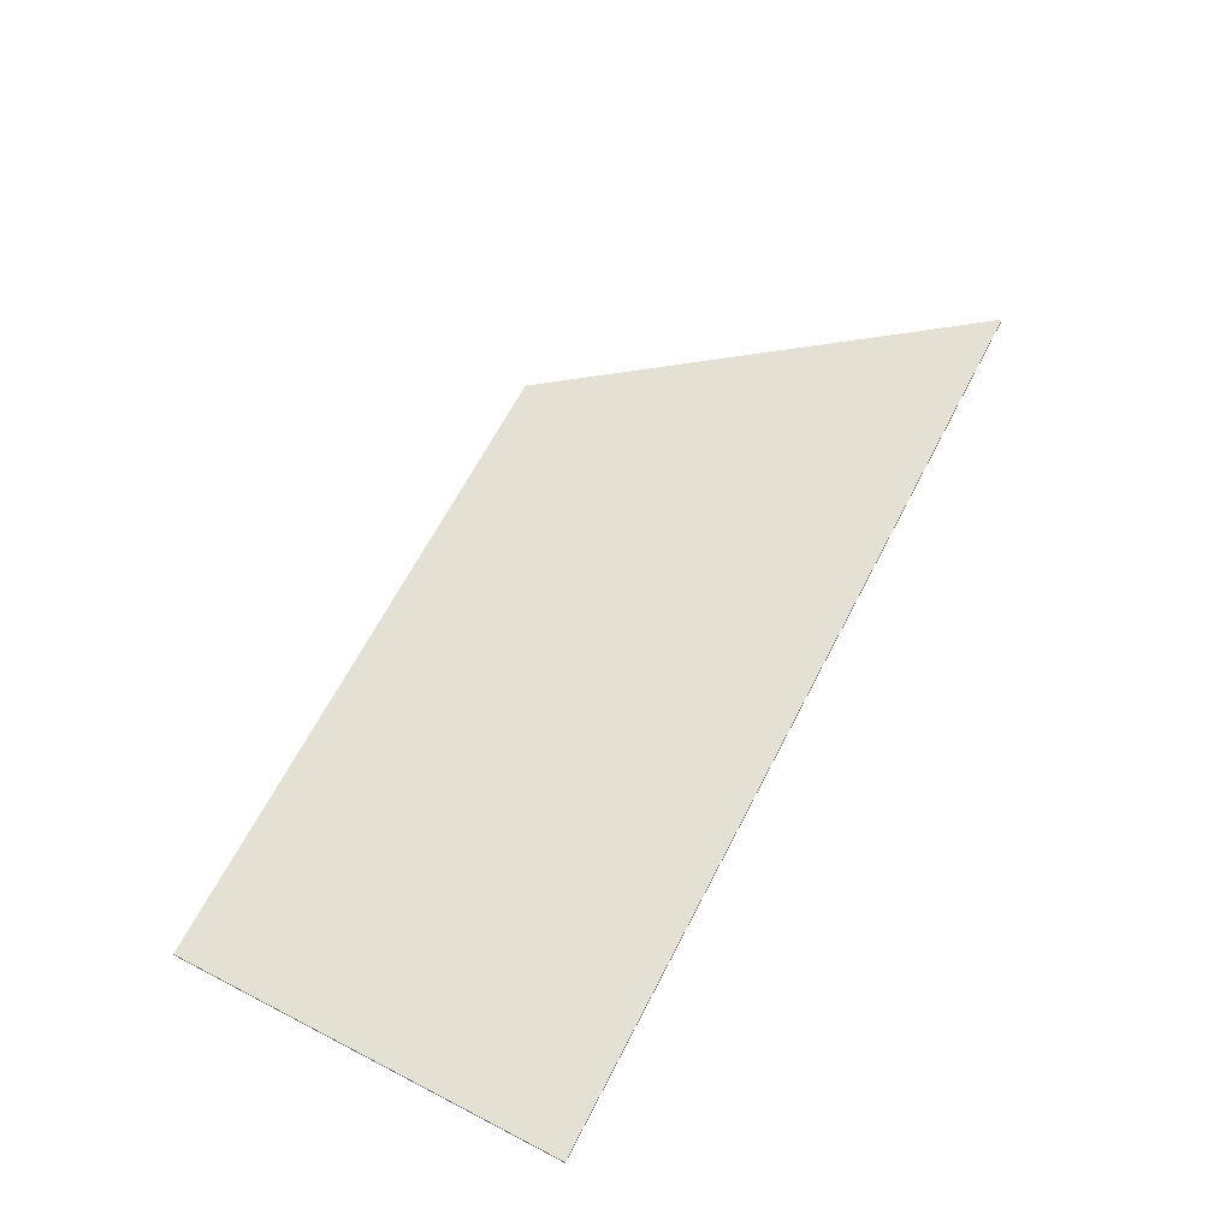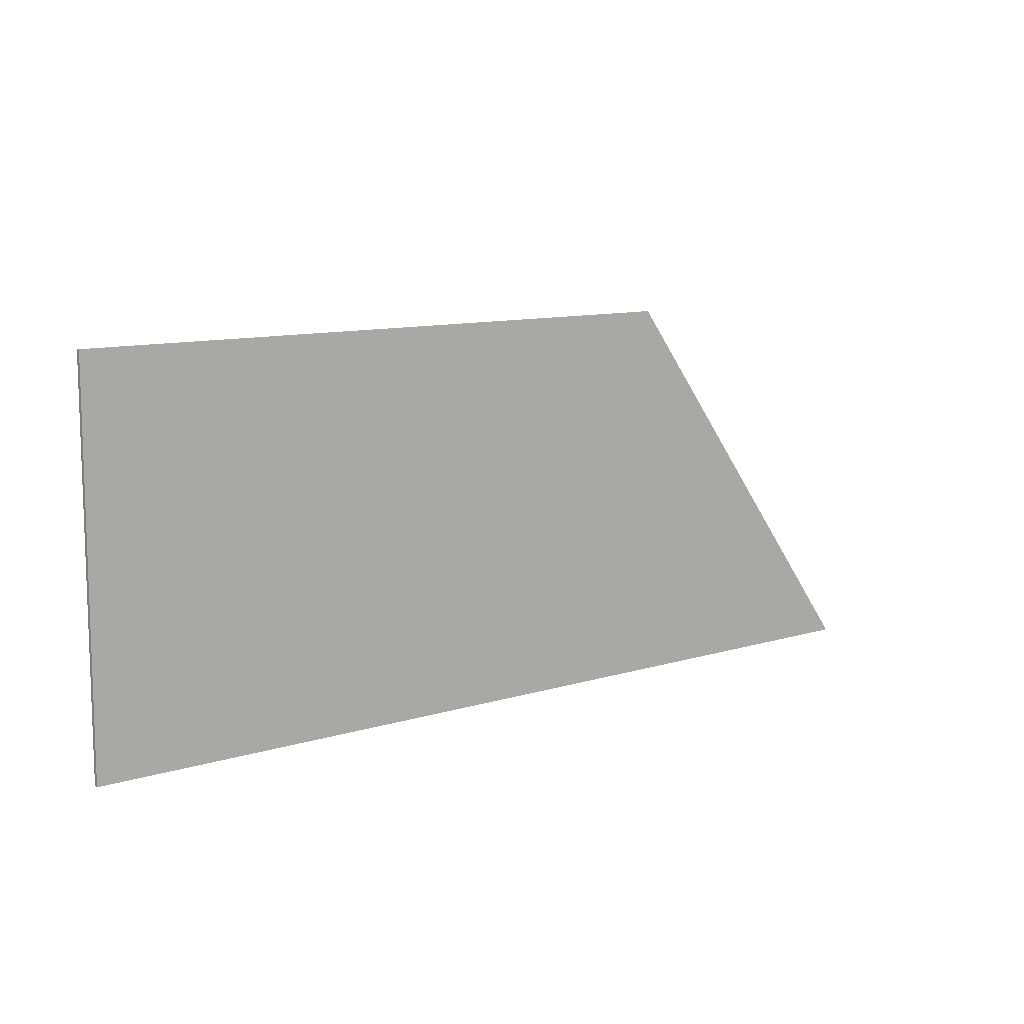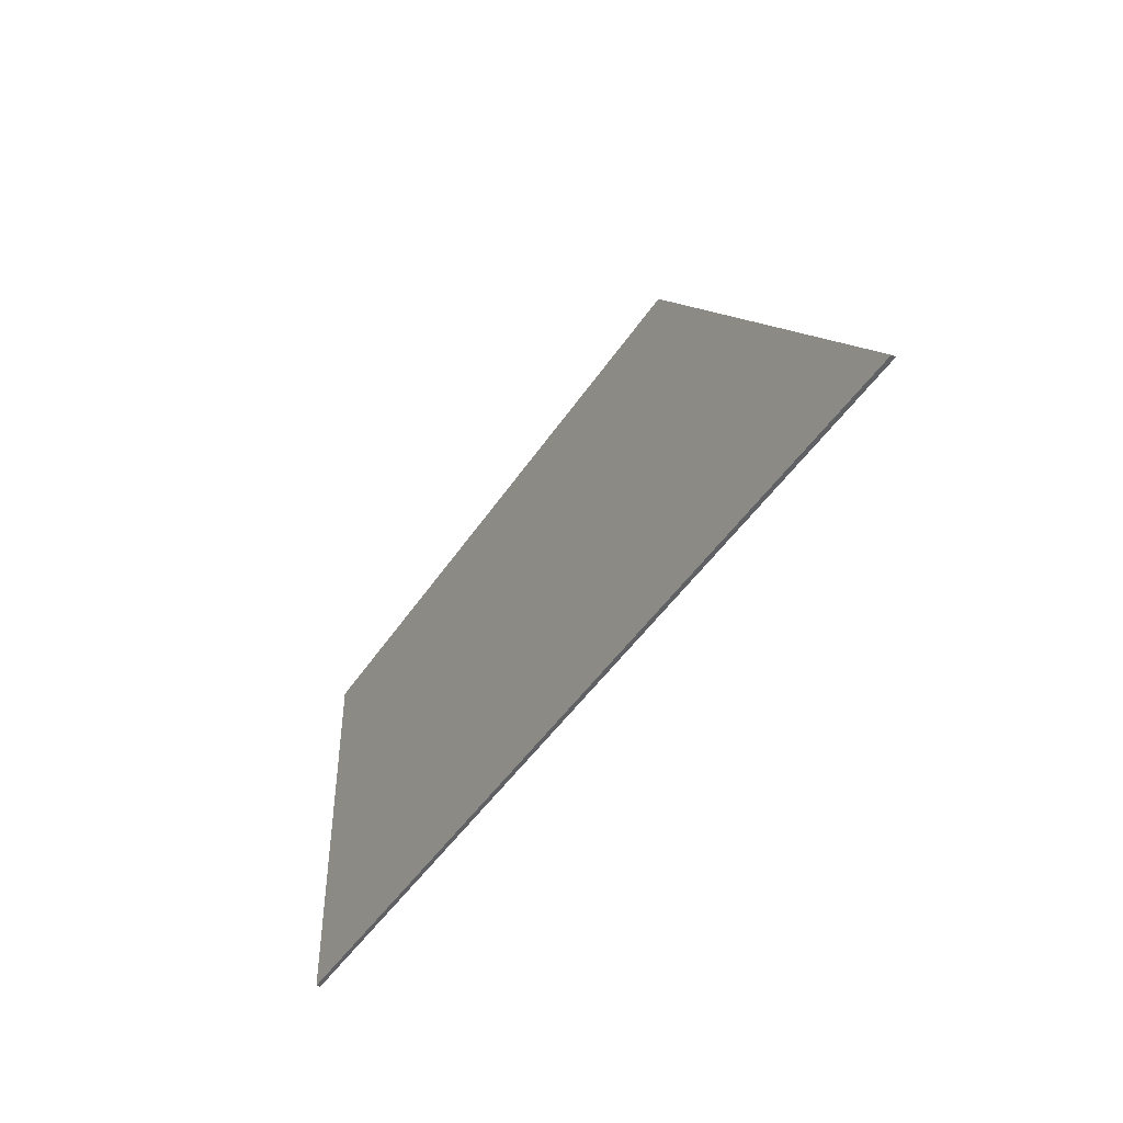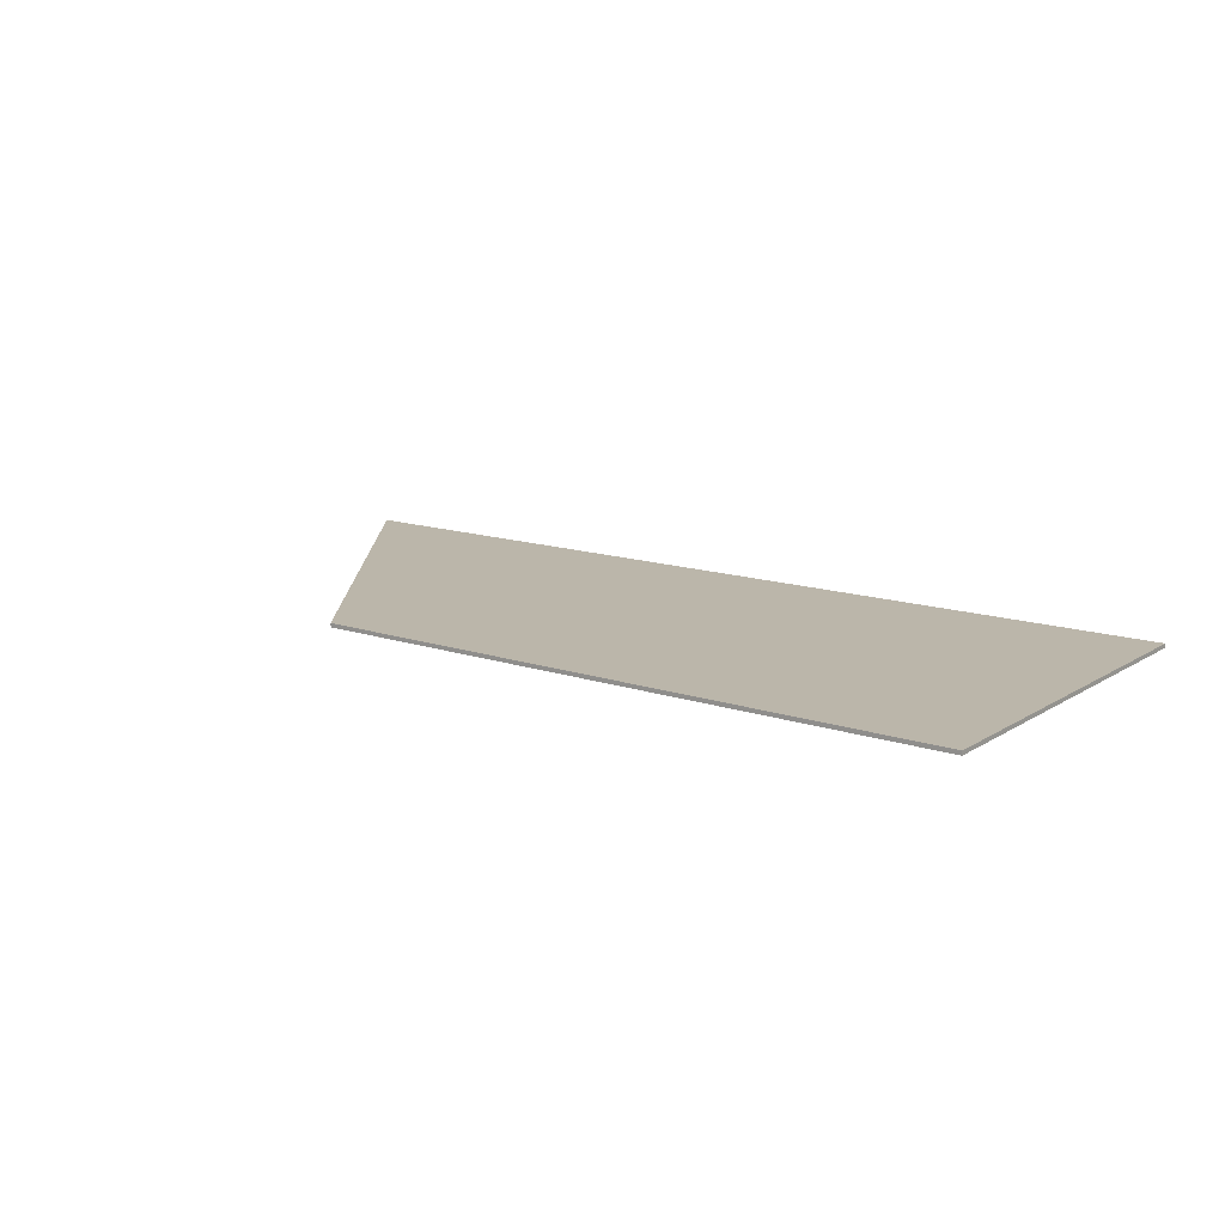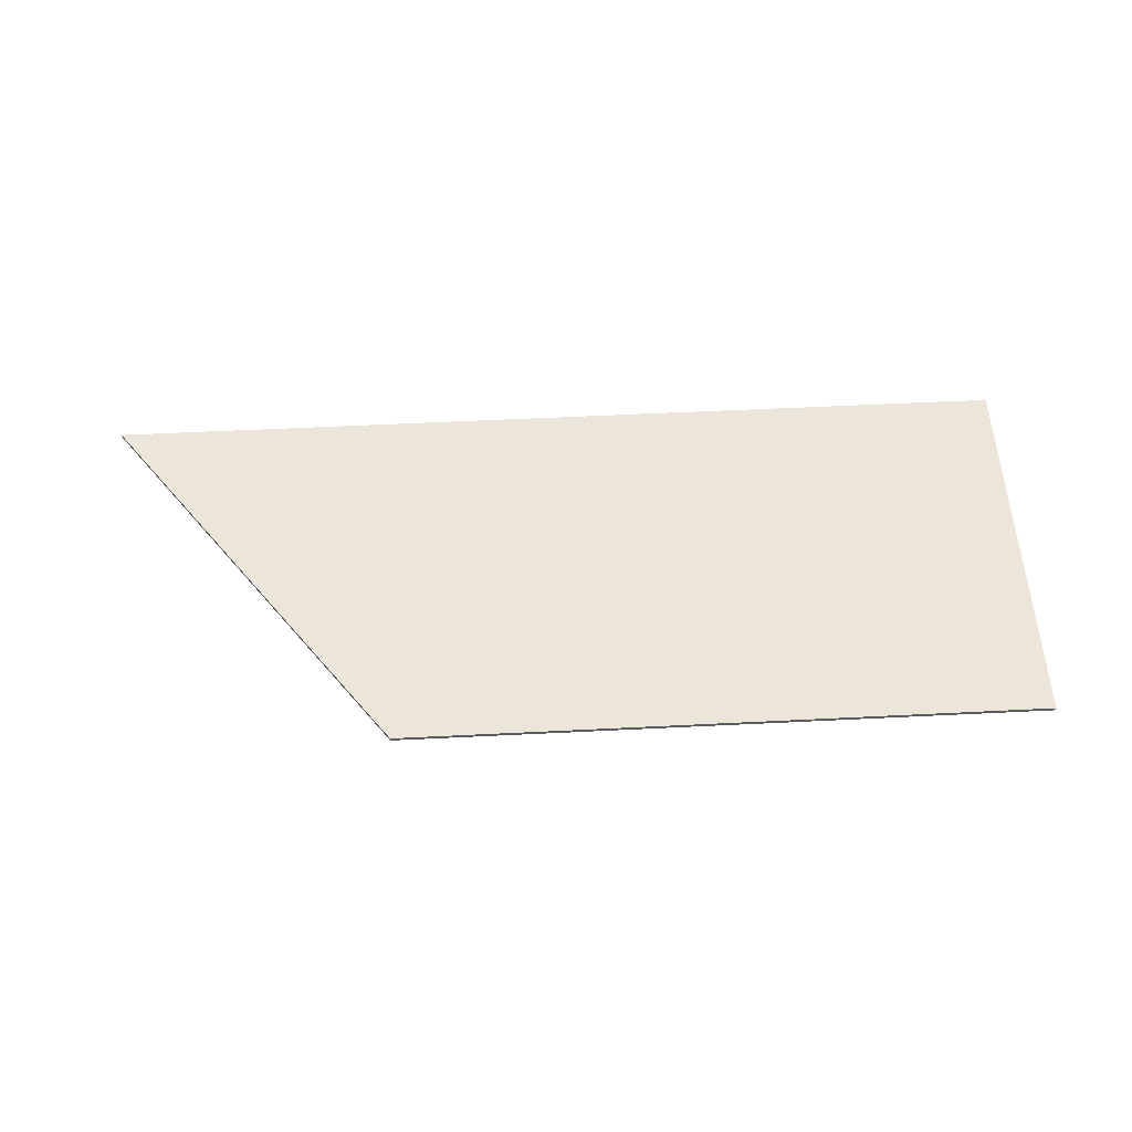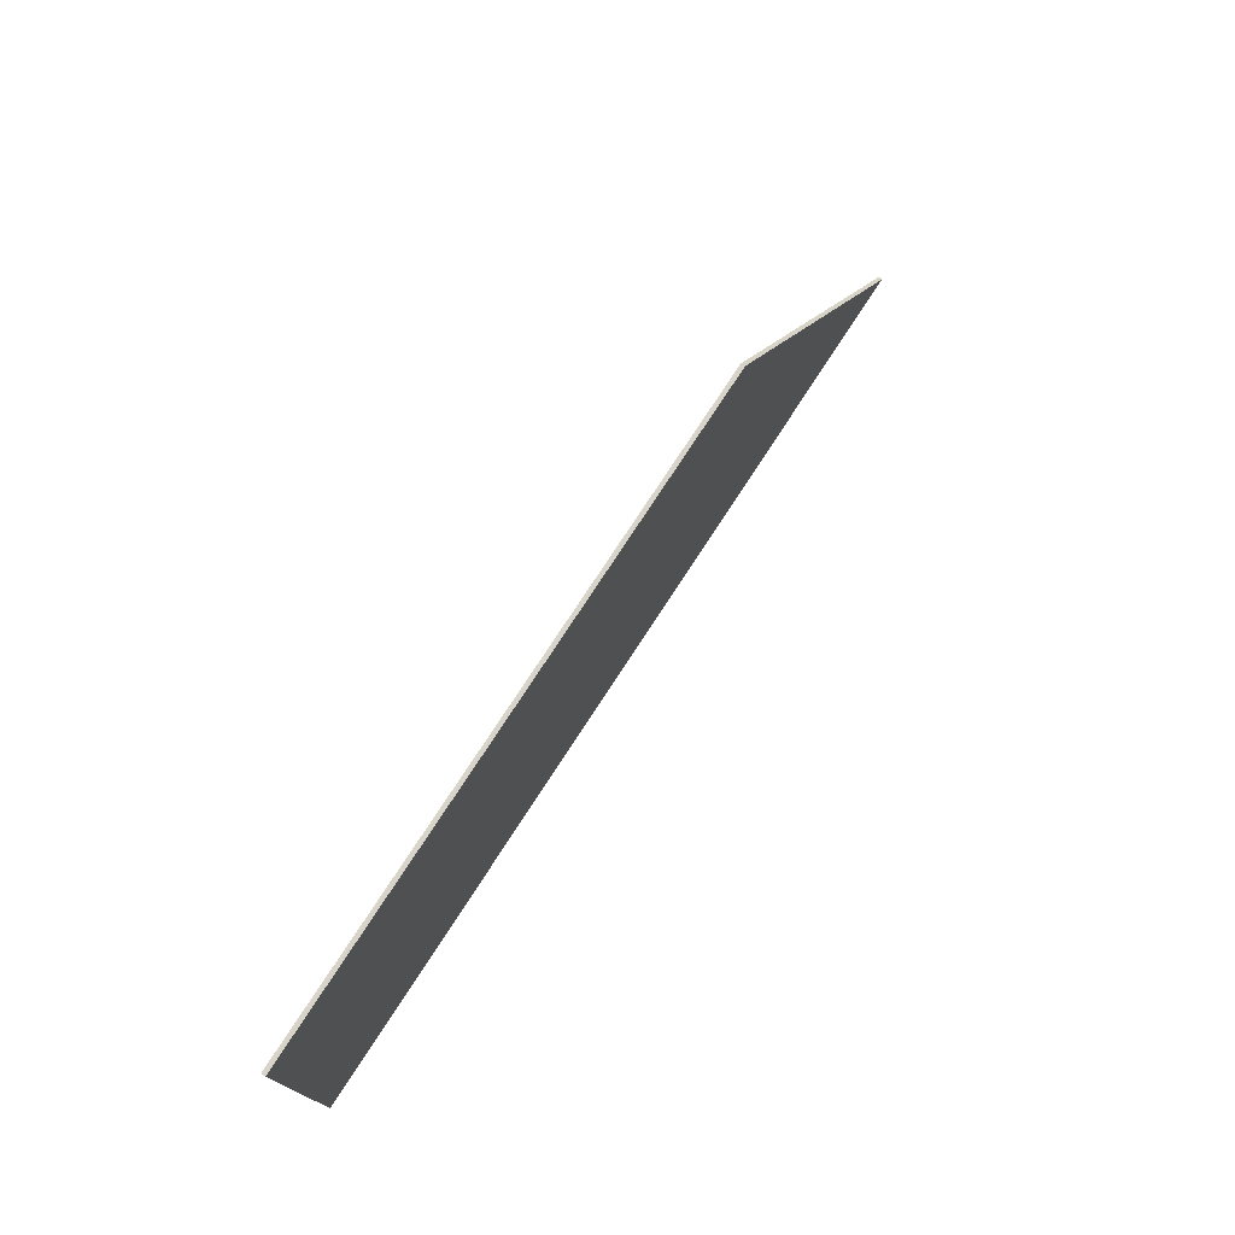
<metadata>
{"format":"obj","ext":"obj","renderer":"f3d","projection":"perspective","resolution":1024,"background":"white","views":[{"elev":65.7,"azim":117.4,"up":"+Y"},{"elev":10.6,"azim":142.1,"up":"+Z"},{"elev":-45.5,"azim":-121.1,"up":"+Z"},{"elev":13.9,"azim":36.6,"up":"+Y"},{"elev":55.3,"azim":-3.0,"up":"+Y"},{"elev":74.8,"azim":122.9,"up":"+Z"}]}
</metadata>
<code>
v 1 0 -0.6
v 1 0 0.6
v -1 0 0.6
v -1 0 -0.6
v 1 0 -0.6
v 1 -0.0125 -0.6
v 1 -0.0125 0.6
v 1 0 0.6
v -1 0 -0.6
v -1 -0.0125 -0.6
v 1 -0.0125 -0.6
v 1 0 -0.6
v 1 0 0.6
v 1 -0.0125 0.6
v -1 -0.0125 0.6
v -1 0 0.6
v -1 -0.0125 -0.6
v -1 0 -0.6
v -1.889 0 -0.6
v -1.889 -0.0125 -0.6
v -1 0 0.6
v -1 -0.0125 0.6
v -1.889 -0.0125 -0.6
v -1.889 0 -0.6
v -1 0 -0.6
v -1 0 0.6
v -1.889 0 -0.6
v -1.296 -0.0125 0.2
v -1 -0.0125 0.6
v 1 -0.0125 0.6
v 1 -0.0125 0.2
v -1.593 -0.0125 -0.2
v -1.296 -0.0125 0.2
v 1 -0.0125 0.2
v 1 -0.0125 -0.2
v 1 -0.0125 -0.2
v 1 -0.0125 -0.6
v -1.889 -0.0125 -0.6
v -1.593 -0.0125 -0.2
g mesh436665
f 1 3 2
f 3 1 4
f 5 7 6
f 7 5 8
f 9 11 10
f 11 9 12
f 13 15 14
f 15 13 16
f 17 19 18
f 19 17 20
f 21 23 22
f 23 21 24
f 25 27 26
g mesh436667
f 28 30 29
f 30 28 31
g mesh436668
f 32 34 33
f 34 32 35
g mesh436669
f 36 38 37
f 38 36 39

</code>
